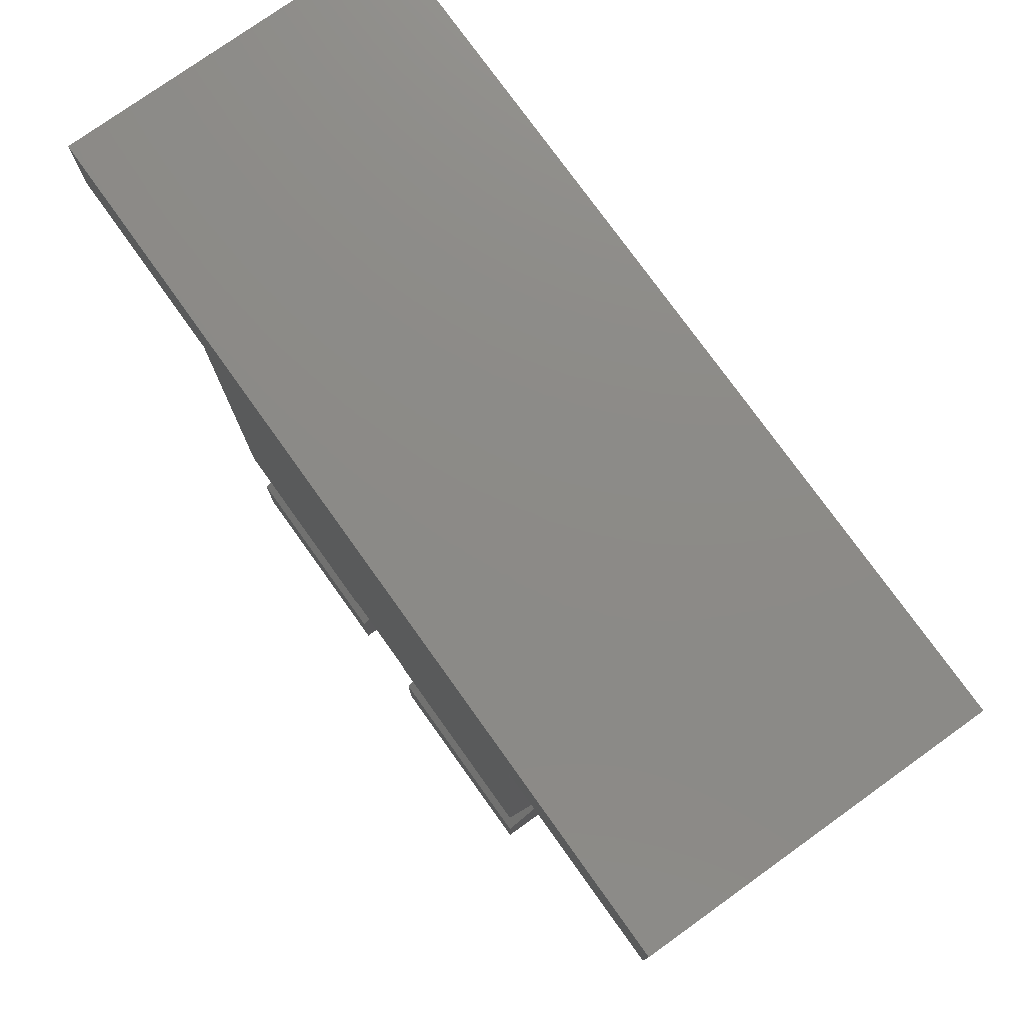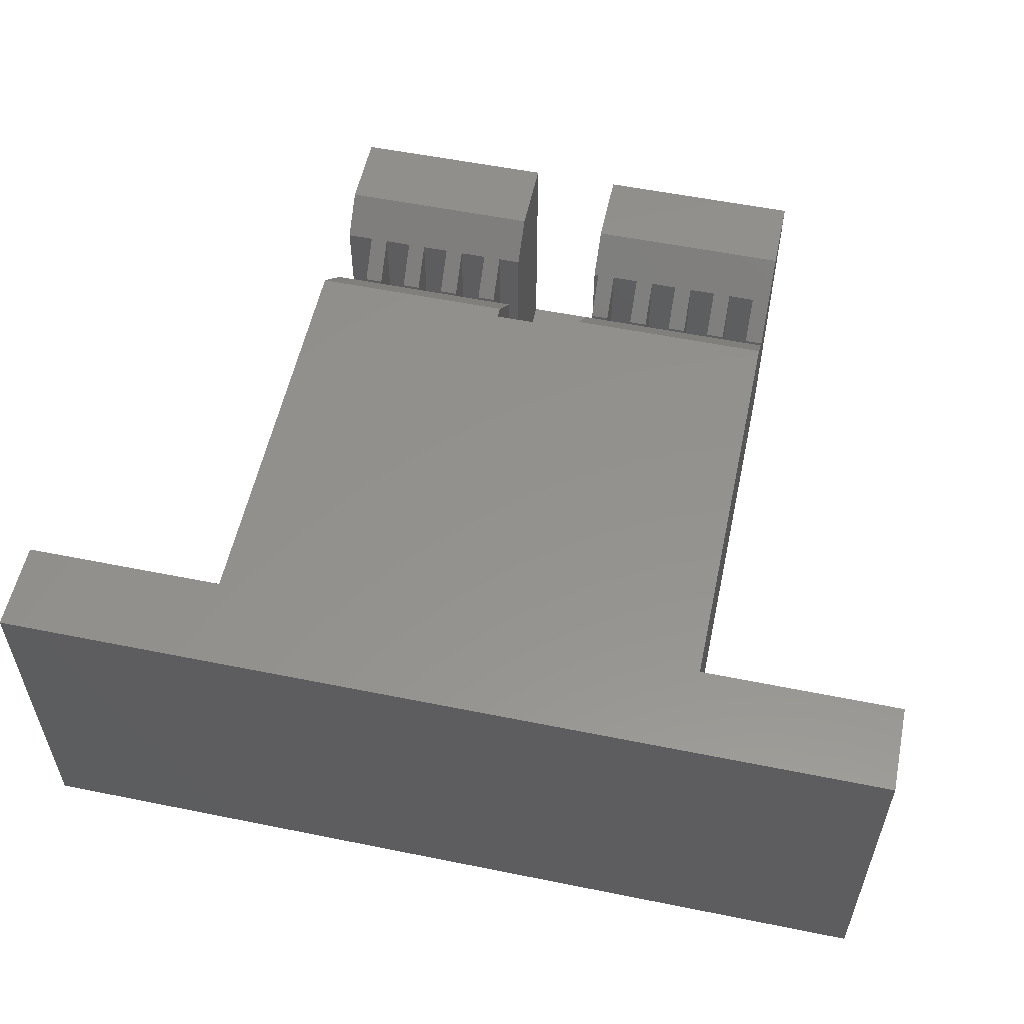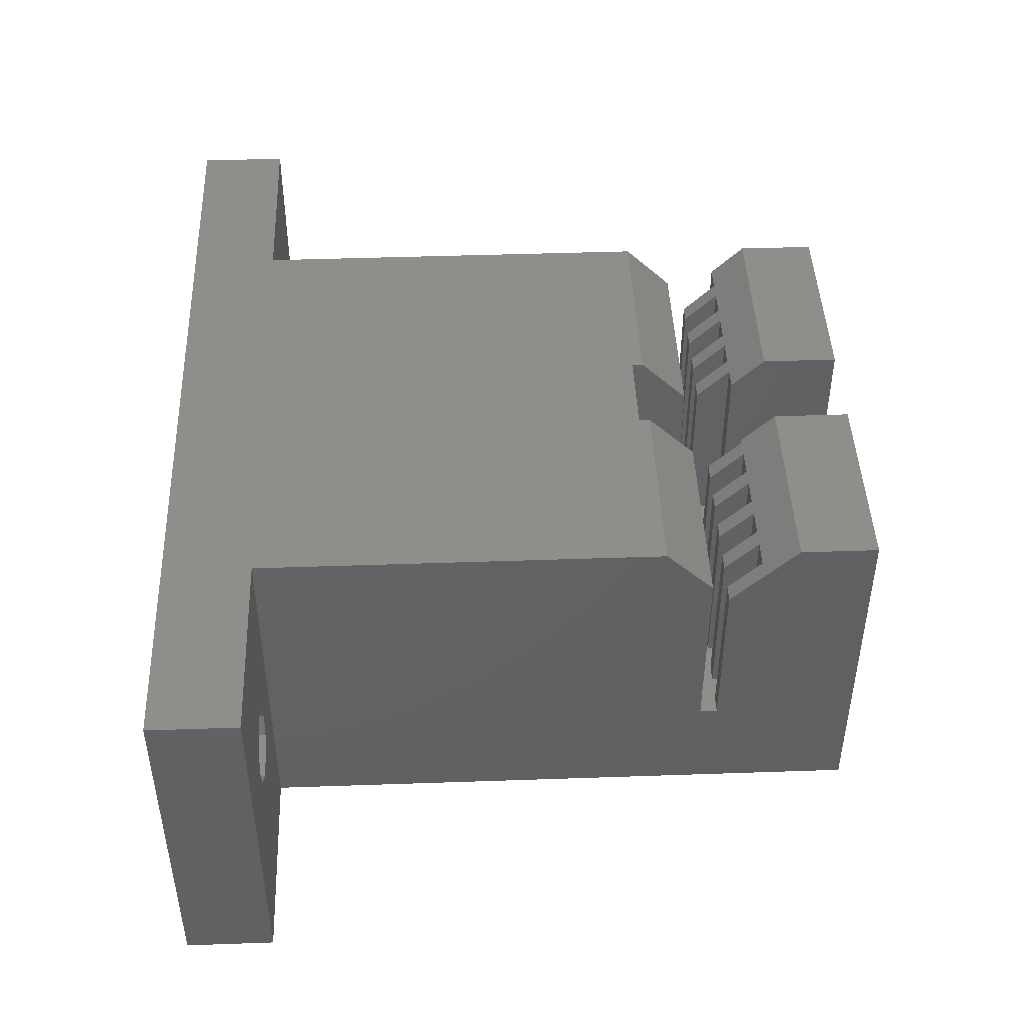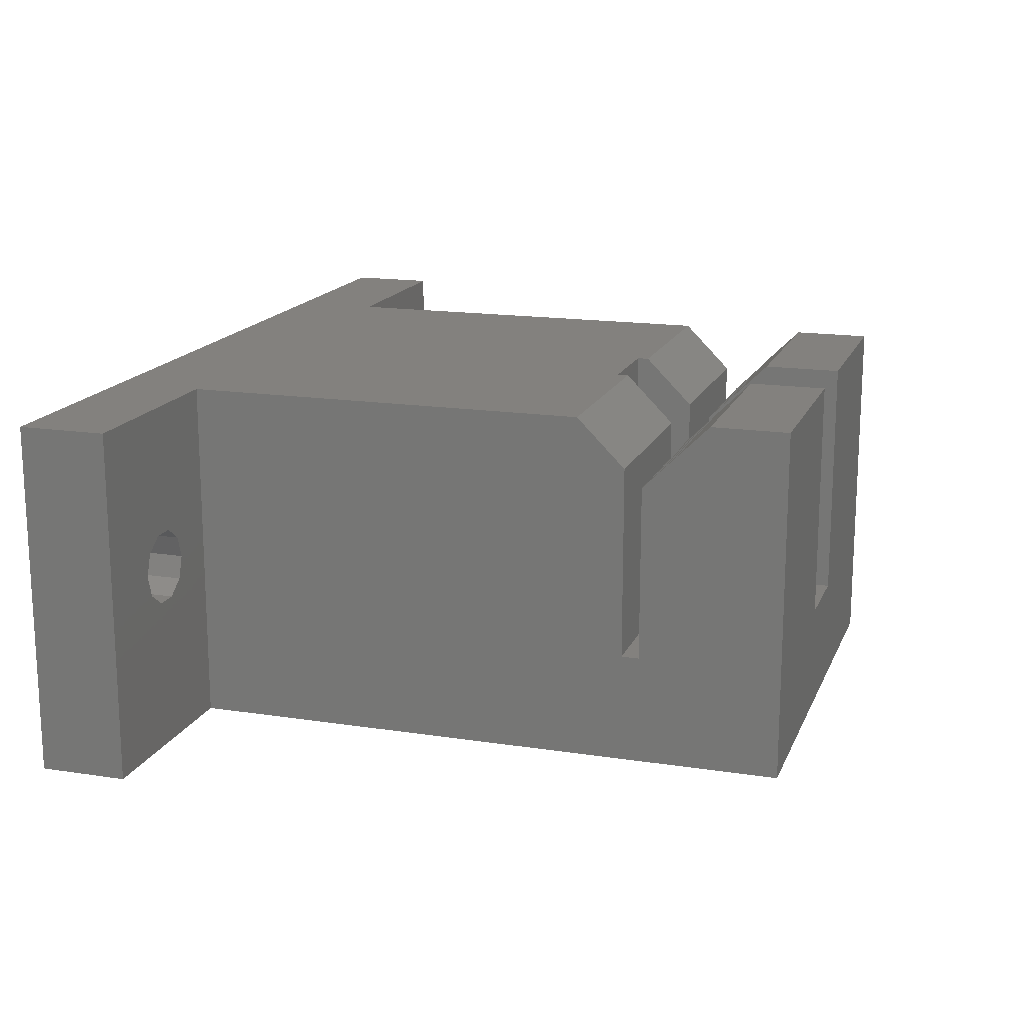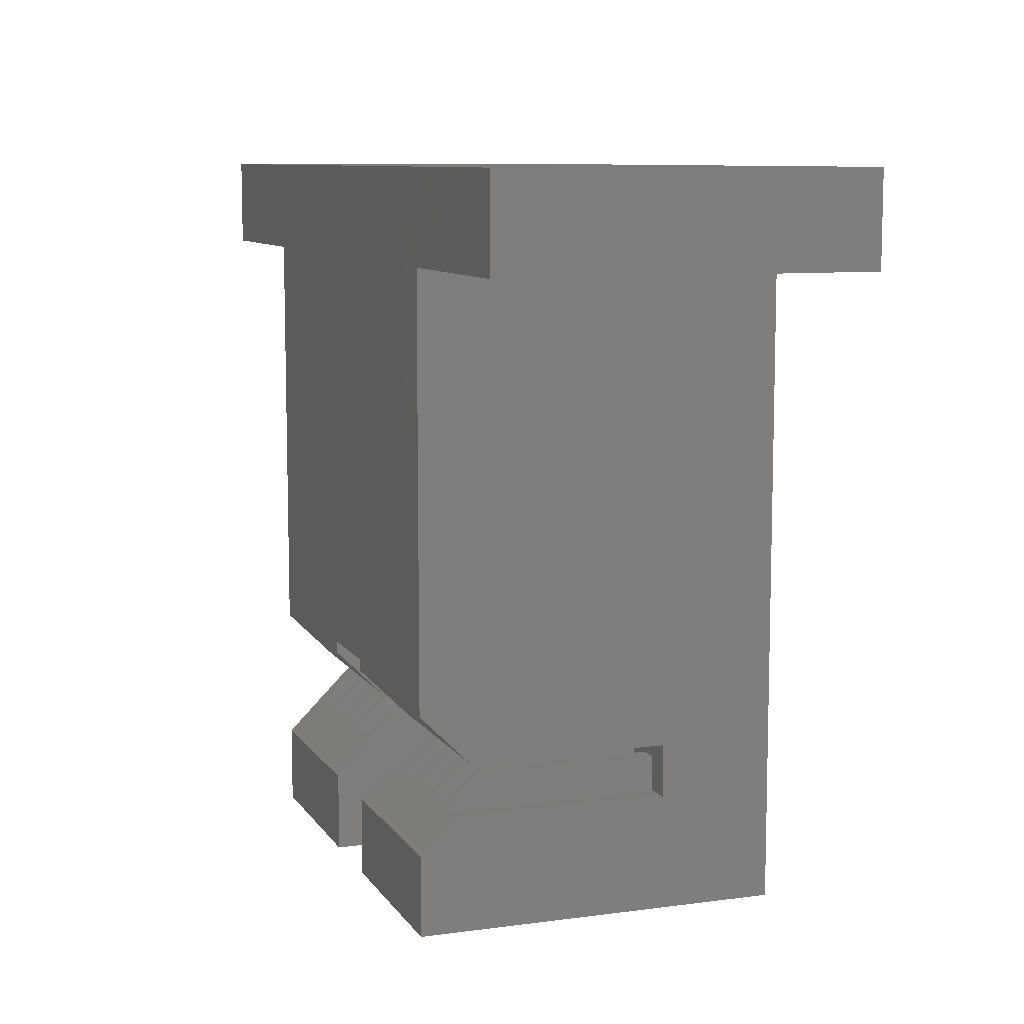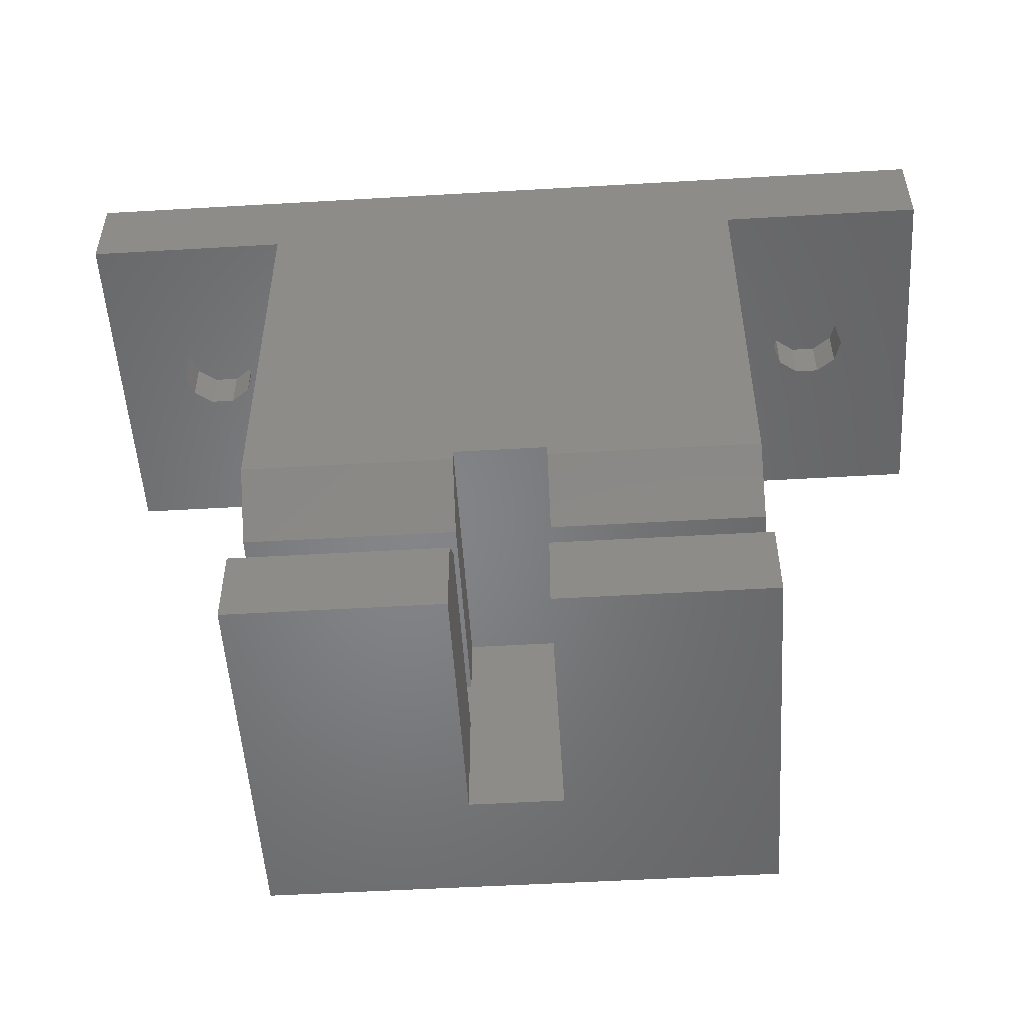
<metadata>
{"format":"stl","ext":"stl","renderer":"f3d","projection":"perspective","resolution":1024,"background":"white","views":[{"elev":76.8,"azim":54.4,"up":"+Y"},{"elev":55.5,"azim":-168.0,"up":"+Z"},{"elev":45.2,"azim":-92.3,"up":"+Z"},{"elev":16.3,"azim":-72.4,"up":"+Z"},{"elev":9.1,"azim":70.3,"up":"+Y"},{"elev":-52.3,"azim":3.6,"up":"+Y"}]}
</metadata>
<code>
# stl→obj: 158 verts, 312 faces
v -31 7.3 4
v -31 28 15
v -31 28 -1
v -31 9.5 15
v -31 0 -1
v -31 6.5 4
v -31 0 15
v -31 5 13.5
v -31 5 4
v -31 3.5 15
v -31 7.3 12.8
v -31 6.5 12
v 0 32 15
v -9 28 15
v 0 28 15
v -18 10 15
v -9 9.5 15
v -22 10 15
v -40 32 15
v -40 28 15
v -18 9.5 15
v -22 9.5 15
v -18 3.5 15
v -9 0 15
v -9 3.5 15
v -18 0 15
v -22 0 15
v -22 3.5 15
v -9 5 13.5
v -9 7.3 4
v -9 7.3 12.8
v -9 28 -1
v -9 0 -1
v -9 5 4
v 0 32 -1
v 0 28 -1
v -40 32 -1
v -40 28 -1
v -22 0 4
v -18 0 4
v -4.475 28 9.117
v -5.525 28 9.117
v -6.375 28 8.499
v -6.7 28 7.5
v -5.525 28 5.883
v -4.475 28 5.883
v -6.375 28 6.501
v -3.625 28 8.499
v -3.3 28 7.5
v -3.625 28 6.501
v -35.53 28 9.117
v -36.38 28 8.499
v -36.7 28 7.5
v -35.53 28 5.883
v -36.38 28 6.501
v -34.47 28 9.117
v -33.62 28 8.499
v -33.3 28 7.5
v -34.47 28 5.883
v -33.62 28 6.501
v -22 7.3 12.8
v -22 7.3 4
v -18 7.3 4
v -18 7.3 12.8
v -18 5 4
v -22.2 6.5 4
v -22 5 4
v -23 6.5 4
v -24.2 6.5 4
v -23 5 4
v -25 6.5 4
v -26.2 6.5 4
v -25 5 4
v -27 6.5 4
v -28.2 6.5 4
v -27 5 4
v -29 6.5 4
v -30.2 6.5 4
v -29 5 4
v -18 10 4
v -22 10 4
v -10.2 6.5 4
v -11 6.5 4
v -12.2 6.5 4
v -11 5 4
v -13 6.5 4
v -14.2 6.5 4
v -13 5 4
v -15 6.5 4
v -16.2 6.5 4
v -15 5 4
v -17 6.5 4
v -17 5 4
v -10.2 5 4
v -12.2 5 4
v -14.2 5 4
v -16.2 5 4
v -22.2 5 4
v -24.2 5 4
v -26.2 5 4
v -28.2 5 4
v -30.2 5 4
v -10.2 6.5 12
v -10.2 5 13.5
v -12.2 6.5 12
v -12.2 5 13.5
v -11 6.5 12
v -11 5 13.5
v -14.2 6.5 12
v -14.2 5 13.5
v -13 6.5 12
v -13 5 13.5
v -16.2 6.5 12
v -16.2 5 13.5
v -15 6.5 12
v -15 5 13.5
v -17 6.5 12
v -17 5 13.5
v -18 5 13.5
v -22.2 6.5 12
v -22.2 5 13.5
v -22 5 13.5
v -24.2 6.5 12
v -24.2 5 13.5
v -23 6.5 12
v -23 5 13.5
v -26.2 6.5 12
v -26.2 5 13.5
v -25 6.5 12
v -25 5 13.5
v -28.2 6.5 12
v -28.2 5 13.5
v -27 6.5 12
v -27 5 13.5
v -30.2 6.5 12
v -30.2 5 13.5
v -29 6.5 12
v -29 5 13.5
v -3.3 30 7.5
v -3.625 30 6.501
v -6.375 30 6.501
v -6.7 30 7.5
v -5.525 30 5.883
v -4.475 30 5.883
v -6.375 30 8.499
v -4.475 30 9.117
v -5.525 30 9.117
v -3.625 30 8.499
v -33.3 30 7.5
v -33.62 30 6.501
v -36.38 30 6.501
v -36.7 30 7.5
v -35.53 30 5.883
v -34.47 30 5.883
v -36.38 30 8.499
v -34.47 30 9.117
v -35.53 30 9.117
v -33.62 30 8.499
f 1 2 3
f 2 1 4
f 5 1 3
f 1 5 6
f 7 8 9
f 6 5 9
f 7 9 5
f 8 7 10
f 4 1 11
f 9 12 6
f 12 9 8
f 13 14 15
f 14 16 17
f 14 18 16
f 4 18 2
f 14 2 18
f 13 2 14
f 19 2 13
f 2 19 20
f 17 16 21
f 18 4 22
f 23 24 25
f 24 23 26
f 10 27 28
f 27 10 7
f 24 29 25
f 30 14 17
f 30 17 31
f 14 30 32
f 33 30 34
f 29 24 34
f 30 33 32
f 33 34 24
f 33 5 32
f 32 35 36
f 3 32 5
f 3 35 32
f 37 3 38
f 3 37 35
f 7 39 27
f 39 5 40
f 5 39 7
f 40 24 26
f 40 33 24
f 33 40 5
f 38 19 37
f 19 38 20
f 15 35 13
f 35 15 36
f 41 14 42
f 14 43 42
f 14 44 43
f 45 32 46
f 47 32 45
f 44 32 47
f 32 44 14
f 14 41 15
f 48 15 41
f 49 15 48
f 36 49 50
f 36 46 32
f 49 36 15
f 46 36 50
f 20 51 2
f 20 52 51
f 20 53 52
f 38 53 20
f 3 54 38
f 55 38 54
f 53 38 55
f 56 2 51
f 57 2 56
f 58 2 57
f 54 3 59
f 58 3 2
f 60 3 58
f 59 3 60
f 35 19 13
f 19 35 37
f 1 61 11
f 61 1 62
f 63 31 64
f 31 63 30
f 65 66 67
f 62 68 66
f 68 69 70
f 62 69 68
f 62 71 69
f 71 72 73
f 62 72 71
f 62 74 72
f 74 75 76
f 1 74 62
f 74 1 75
f 77 78 79
f 75 1 77
f 77 1 78
f 78 1 6
f 62 63 80
f 66 63 62
f 62 80 81
f 63 66 65
f 65 67 40
f 40 67 39
f 30 82 34
f 30 83 82
f 83 84 85
f 30 84 83
f 30 86 84
f 86 87 88
f 63 86 30
f 86 63 87
f 89 90 91
f 87 63 89
f 89 63 90
f 90 63 92
f 65 92 63
f 92 65 93
f 34 82 94
f 85 84 95
f 88 87 96
f 91 90 97
f 67 66 98
f 70 69 99
f 73 72 100
f 76 75 101
f 79 78 102
f 94 103 104
f 103 94 82
f 34 104 29
f 104 34 94
f 95 105 106
f 105 95 84
f 85 107 83
f 107 85 108
f 85 106 108
f 106 85 95
f 96 109 110
f 109 96 87
f 88 111 86
f 111 88 112
f 88 110 112
f 110 88 96
f 97 113 114
f 113 97 90
f 91 115 89
f 115 91 116
f 91 114 116
f 114 91 97
f 93 117 92
f 117 93 118
f 93 119 118
f 119 93 65
f 98 120 121
f 120 98 66
f 67 121 122
f 121 67 98
f 99 123 124
f 123 99 69
f 70 125 68
f 125 70 126
f 70 124 126
f 124 70 99
f 100 127 128
f 127 100 72
f 73 129 71
f 129 73 130
f 73 128 130
f 128 73 100
f 101 131 132
f 131 101 75
f 76 133 74
f 133 76 134
f 76 132 134
f 132 76 101
f 102 135 136
f 135 102 78
f 79 137 77
f 137 79 138
f 79 136 138
f 136 79 102
f 78 12 135
f 12 78 6
f 75 137 131
f 137 75 77
f 72 133 127
f 133 72 74
f 69 129 123
f 129 69 71
f 66 125 120
f 125 66 68
f 90 117 113
f 117 90 92
f 87 115 109
f 115 87 89
f 84 111 105
f 111 84 86
f 82 107 103
f 107 82 83
f 131 138 132
f 138 131 137
f 127 134 128
f 134 127 133
f 123 130 124
f 130 123 129
f 120 126 121
f 126 120 125
f 121 28 122
f 126 28 121
f 124 28 126
f 130 28 124
f 128 28 130
f 28 128 10
f 134 10 128
f 132 10 134
f 138 10 132
f 136 10 138
f 136 8 10
f 135 8 136
f 8 135 12
f 113 118 114
f 118 113 117
f 109 116 110
f 116 109 115
f 105 112 106
f 112 105 111
f 103 108 104
f 108 103 107
f 104 25 29
f 108 25 104
f 106 25 108
f 112 25 106
f 25 112 23
f 110 23 112
f 116 23 110
f 114 23 116
f 118 23 114
f 23 118 119
f 11 22 4
f 22 11 61
f 64 17 21
f 17 64 31
f 61 18 22
f 18 61 81
f 81 61 62
f 27 122 28
f 122 27 39
f 122 39 67
f 64 16 80
f 64 80 63
f 16 64 21
f 40 119 65
f 26 119 40
f 119 26 23
f 81 16 18
f 16 81 80
f 50 139 140
f 139 50 49
f 44 141 142
f 141 44 47
f 143 46 144
f 46 143 45
f 144 50 140
f 50 144 46
f 145 146 147
f 145 148 146
f 142 148 145
f 142 139 148
f 141 139 142
f 141 140 139
f 143 140 141
f 140 143 144
f 141 45 143
f 45 141 47
f 49 148 139
f 148 49 48
f 43 142 145
f 142 43 44
f 42 146 41
f 146 42 147
f 41 148 48
f 148 41 146
f 43 147 42
f 147 43 145
f 60 149 150
f 149 60 58
f 53 151 152
f 151 53 55
f 153 59 154
f 59 153 54
f 154 60 150
f 60 154 59
f 155 156 157
f 155 158 156
f 152 158 155
f 152 149 158
f 151 149 152
f 151 150 149
f 153 150 151
f 150 153 154
f 151 54 153
f 54 151 55
f 58 158 149
f 158 58 57
f 52 152 155
f 152 52 53
f 51 156 56
f 156 51 157
f 56 158 57
f 158 56 156
f 52 157 51
f 157 52 155

</code>
